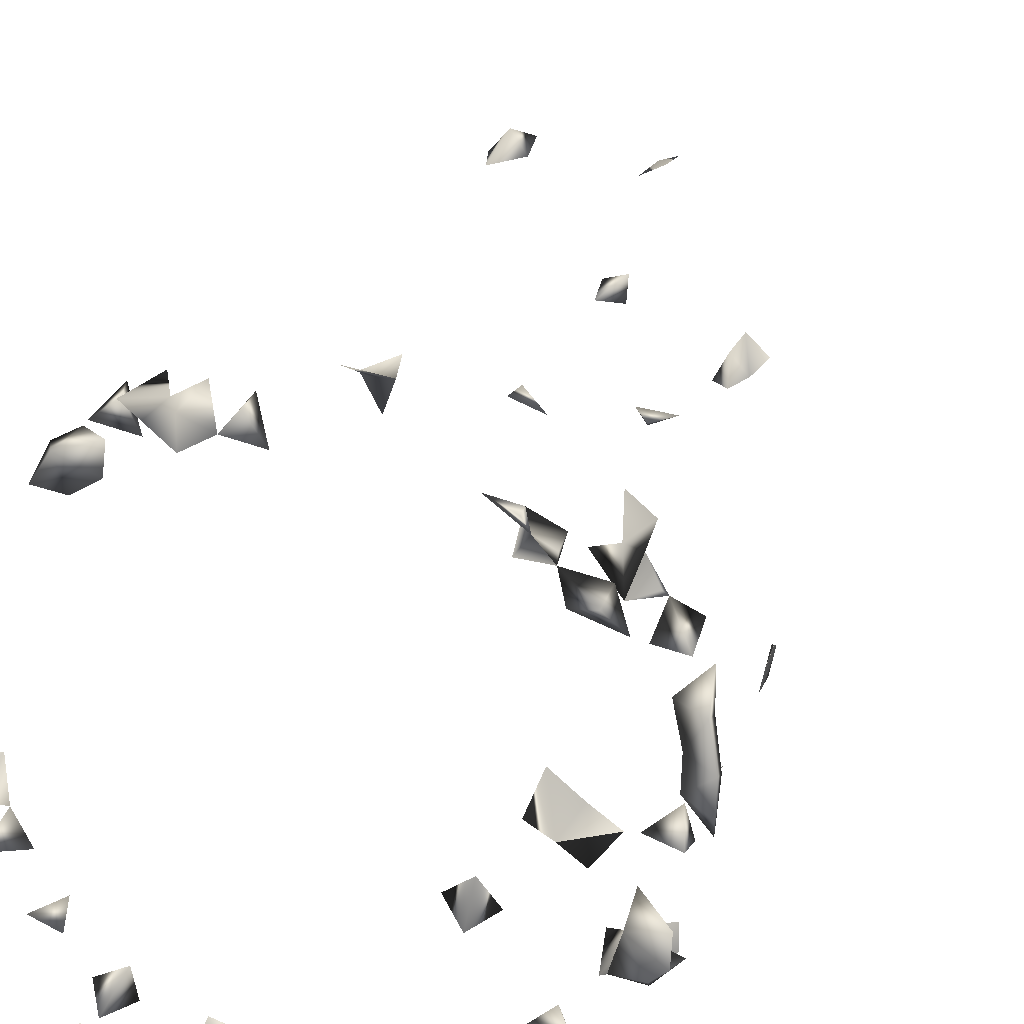
<metadata>
{"format":"obj","ext":"obj","renderer":"f3d","projection":"perspective","resolution":1024,"background":"white","views":[{"elev":20.9,"azim":16.2,"up":"+Z"}]}
</metadata>
<code>
v 0.246 -0.5688 -0.2517
v 0.2693 -0.5591 -0.2165
v 0.1946 -0.5353 0.2309
v -0.1079 0.99 -0.0589
v -0.1375 0.99 -0.03047
v 0.2423 -0.08062 -0.1763
v 0.259 -0.06664 -0.1512
v 0.2891 -0.04816 -0.07831
v 0.2091 -0.3114 -0.2482
v 0.2026 -0.4206 -0.2217
v 0.2118 -0.4068 -0.2619
v -0.0161 -0.6154 -0.3537
v -0.006722 -0.5461 -0.3338
v 0.001503 -0.6421 -0.3321
v -0.05 -0.6412 -0.3296
v -0.0979 0.3851 0.2907
v 0.27 -0.09608 -0.129
v -0.1782 -0.5359 0.2438
v 0.2612 -0.6716 0.1193
v 0.2388 -0.5348 0.1922
v 0.2338 -0.5446 0.2317
v 0.0492 -0.6831 -0.276
v 0.101 -0.4023 -0.3273
v 0.297 -0.03283 -0.03413
v 0.2519 -0.5208 -0.2252
v 0.1717 -0.4206 -0.2467
v 0.2063 -0.2769 -0.218
v 0.06627 -0.4205 -0.2942
v -0.07699 -0.4207 -0.2934
v -0.1511 -0.537 -0.2722
v 0.2244 -0.6597 -0.1921
v 0.1088 -0.6392 -0.3165
v 0.1977 -0.6756 -0.2063
v 0.1914 -0.6517 -0.2305
v -0.08012 -0.5551 -0.3349
v -0.05987 -0.5391 -0.3142
v 0.0374 0.99 -0.08082
v 0.06752 0.99 -0.1091
v -0.2071 -0.5642 -0.2845
v -0.299 -0.4207 -0.04864
v -0.3215 -0.3965 -0.1361
v 0.1735 -0.5504 0.2886
v 0.2014 -0.5214 0.2695
v 0.2486 -0.3929 0.2432
v 0.09337 -0.4313 -0.3203
v 0.3017 -0.5362 0.006625
v 0.2415 -0.5668 0.2526
v 0.2117 -0.5703 0.2803
v -0.1854 -0.5534 0.2871
v -0.07817 0.397 0.3132
v -0.08964 0.3492 0.2864
v 0.2421 -0.319 -0.2336
v 0.2445 -0.1164 -0.1729
v 0.2889 -0.007179 -0.07894
v 0.3374 -0.4054 0.00495
v 0.3058 -0.4196 -0.01129
v 0.2967 -0.3992 -0.1742
v 0.2723 -0.4067 -0.1977
v 0.2812 -0.4274 -0.1659
v 0.2253 -0.4401 -0.258
v 0.2123 -0.5325 -0.2369
v 0.1417 -0.6483 -0.2837
v 0.1158 -0.664 -0.2708
v 0.2416 -0.3075 -0.2023
v -0.1887 -0.4211 -0.2413
v 0.06206 -0.4483 -0.3444
v -0.09577 -0.4348 -0.3254
v -0.04891 -0.5109 -0.3455
v -0.1713 -0.5506 -0.2946
v -0.0262 -0.65 -0.3083
v 0.0009112 0.978 -0.1401
v -0.04281 -0.5573 -0.3436
v 0.01866 0.99 -0.107
v -0.005432 -0.5359 0.3004
v -0.04161 0.9726 0.1323
v -0.07004 0.9872 0.1204
v -0.3306 -0.4369 -0.09109
v 0.2703 -0.4079 0.1957
v 0.2913 -0.409 0.16
v 0.2565 -0.4208 0.156
v 0.2704 -0.5505 0.2004
v 0.3341 -0.5218 0.03051
v 0.2874 -0.6509 0.08371
v 0.07025 -0.6466 -0.3139
v 0.08043 -0.6799 -0.2715
v -0.1812 -0.3963 0.296
v -0.1593 -0.4204 0.2564
v -0.3038 -0.4213 0.04715
v 0.3432 -0.5573 0.004036
v 0.2999 -0.5362 -0.04075
v 0.2345 -0.5149 0.2494
v -0.2436 -0.4205 -0.1804
v 0.1184 -0.2878 0.2746
v 0.1427 -0.2727 0.2627
v 0.2254 -0.421 0.2
v 0.1593 -0.3071 0.2682
v -0.04903 0.3604 0.2959
v 0.249 -0.6952 0.0842
v 0.2719 -0.6823 0.06182
v 0.329 -0.3975 0.1002
v 0.2782 -0.4212 0.1211
v 0.2882 -0.5232 0.1689
v -0.1343 0.9449 -0.043
v -0.105 0.99 -0.02165
v -0.3262 -0.4121 -0.0618
v -0.1167 -0.4203 -0.281
v 0.2951 -0.003031 -0.04783
v 0.3419 -0.4416 0.01803
v 0.3309 -0.4061 0.05844
v 0.3042 -0.4096 -0.1342
v 0.2348 -0.5374 -0.2055
v 0.2374 -0.644 -0.2249
v -0.2206 -0.4314 -0.2522
v -0.03092 0.7948 -0.1369
v 0.04659 0.976 -0.1314
v 0.3126 -0.5488 -0.1199
v 0.05646 -0.4131 -0.3242
v -0.02454 -0.5368 -0.3082
v -0.04878 0.9418 0.1299
v -0.27 -0.3965 -0.2206
v -0.1831 -0.5261 -0.2787
v -0.2954 -0.4219 -0.1004
v 0.1388 -0.3124 0.2949
v 0.2753 -0.3866 0.2173
v 0.2937 -0.4431 0.1784
v 0.3192 -0.4409 0.1225
v 0.3404 -0.4399 -0.02207
v 0.2975 -0.4195 0.07523
v -0.1412 -0.5444 0.2985
v -0.2025 -0.5127 0.2808
v -0.1718 -0.5161 0.2978
v -0.147 -0.5041 0.3191
v -0.3222 -0.4127 0.07577
v -0.3227 -0.4756 0.1564
v 0.2066 -0.7097 -0.0113
v 0.2143 -0.5494 0.2574
v -0.1699 -0.4377 0.2965
v -0.08396 -0.536 0.2898
v -0.1119 -0.4797 0.3393
v 0.3189 -0.3929 0.1386
v -0.1311 -0.4103 -0.3079
v 0.3322 -0.4062 -0.05335
v -0.1871 -0.4061 -0.2835
v -0.209 -0.4483 -0.2826
v -0.01964 0.7507 -0.1184
v -0.04141 0.7769 -0.1092
v 0.01015 0.779 -0.1157
v 0.2751 -0.5361 -0.1238
v 0.3342 -0.5638 -0.09851
v 0.288 -0.5359 -0.08446
v 0.0905 -0.6522 -0.2862
v -0.1889 -0.5359 -0.2379
v -0.08467 0.9492 0.1109
v -0.2484 -0.4273 -0.2153
v -0.2152 -0.5201 -0.2652
v -0.2746 -0.4213 -0.1391
v 0.2576 -0.433 0.2116
v 0.2725 -0.5136 0.2096
v 0.342 -0.516 -0.004203
v 0.3072 -0.4193 0.0273
v 0.316 -0.6456 0.05989
v -0.2169 -0.5285 0.2469
v -0.2019 -0.4353 0.2722
v -0.338 -0.4049 0.04891
v -0.3285 -0.4491 0.1253
v -0.2951 -0.4264 0.1381
v -0.3465 -0.4445 0.03622
v -0.02278 -0.5158 0.3418
v 0.05113 -0.4204 0.2964
v -0.1175 -0.5258 0.3104
v -0.07797 -0.5515 0.33
v -0.04782 0.3891 0.3095
v 0.2165 -0.7097 0.03863
v -0.2789 -0.4358 -0.1962
v 0.3331 -0.4384 0.06691
v 0.3125 -0.4432 -0.1445
v 0.307 -0.5219 -0.1369
v 0.2499 -0.4203 -0.169
v 0.3341 -0.5547 -0.06816
v 0.02732 0.9445 -0.1369
v -0.3181 -0.4425 -0.1392
v 0.07055 -0.4432 0.3368
v 0.06071 -0.3948 0.3412
v 0.315 -0.5268 -0.09639
v 0.292 -0.6613 0.0323
v 0.1878 -0.7065 0.01914
v -0.3412 -0.4441 0.06682
v -0.3059 -0.453 0.1768
v -0.04826 -0.5376 0.3099
v -0.09574 -0.5156 0.3299
v -0.1486 -0.5358 0.2616
v 0.2373 -0.7066 0.0115
v 0.2694 -0.4202 -0.1365
v -0.1338 -0.4474 -0.3243
v -0.1447 -0.5233 -0.3043
v 0.03135 -0.4712 0.3545
v -0.0671 -0.5042 0.3442
v 0.3317 -0.4967 -0.121
v -0.02225 -0.5518 0.3383
v 0.06044 -0.4817 0.351
v 0.03782 -0.4393 0.3396
f 53 17 6
f 7 17 53
f 6 7 53
f 17 7 6
f 10 26 60
f 60 26 11
f 60 11 10
f 10 11 26
f 9 27 64
f 27 52 64
f 64 52 9
f 52 27 9
f 12 15 70
f 70 15 14
f 70 14 12
f 12 14 15
f 72 36 35
f 35 68 72
f 35 36 68
f 50 51 97
f 97 51 16
f 51 50 16
f 99 98 83
f 19 83 98
f 19 98 99
f 99 83 19
f 104 103 4
f 5 103 104
f 103 5 4
f 4 5 104
f 107 54 24
f 8 54 107
f 107 24 8
f 8 24 54
f 2 25 111
f 1 2 111
f 25 2 1
f 25 61 111
f 111 61 1
f 61 25 1
f 33 34 112
f 31 33 112
f 112 34 31
f 34 33 31
f 37 73 115
f 38 73 115
f 115 38 37
f 37 38 73
f 23 45 117
f 117 28 23
f 23 28 45
f 45 66 117
f 117 66 28
f 66 45 28
f 118 72 13
f 13 68 118
f 72 68 13
f 36 72 118
f 118 68 36
f 77 105 122
f 122 105 40
f 40 77 122
f 105 77 40
f 93 96 123
f 123 96 94
f 123 94 93
f 93 94 96
f 78 79 125
f 125 80 78
f 79 80 125
f 78 79 80
f 55 108 127
f 127 108 56
f 131 130 49
f 18 130 131
f 3 21 136
f 3 21 91
f 43 91 136
f 136 43 3
f 91 43 3
f 43 48 136
f 136 48 42
f 42 43 136
f 48 43 42
f 136 91 47
f 136 47 21
f 21 47 91
f 79 126 140
f 140 126 101
f 140 101 79
f 79 101 126
f 141 106 29
f 29 67 141
f 106 67 29
f 55 127 142
f 142 127 56
f 142 56 55
f 113 143 144
f 144 143 65
f 65 113 144
f 143 113 65
f 147 146 145
f 147 145 114
f 114 146 147
f 114 145 146
f 151 84 22
f 151 85 84
f 22 85 151
f 22 84 85
f 32 63 151
f 151 63 62
f 151 62 32
f 32 62 63
f 75 119 153
f 153 119 76
f 153 76 75
f 75 76 119
f 155 152 121
f 39 152 155
f 155 121 39
f 39 121 152
f 78 95 157
f 157 95 80
f 157 80 78
f 78 80 95
f 78 124 157
f 157 124 44
f 157 78 44
f 124 78 44
f 158 102 81
f 20 102 158
f 20 81 102
f 158 81 21
f 158 21 20
f 20 21 81
f 82 89 159
f 159 89 46
f 46 82 159
f 89 82 46
f 56 108 160
f 55 56 160
f 160 109 55
f 109 108 55
f 49 130 162
f 162 130 18
f 18 49 162
f 163 137 86
f 87 137 163
f 86 87 163
f 137 87 86
f 50 97 172
f 172 97 16
f 16 50 172
f 120 154 174
f 174 154 92
f 92 120 174
f 154 120 92
f 175 160 108
f 108 109 175
f 128 160 175
f 160 128 109
f 100 128 175
f 175 109 100
f 100 109 128
f 57 110 176
f 176 59 57
f 57 58 178
f 178 59 57
f 58 59 178
f 59 58 57
f 180 115 73
f 71 115 180
f 180 73 71
f 71 73 115
f 181 156 122
f 41 156 181
f 181 122 41
f 41 122 156
f 90 179 184
f 184 150 90
f 90 150 179
f 184 149 116
f 116 149 150
f 184 179 149
f 179 150 149
f 184 177 148
f 116 148 177
f 148 150 184
f 150 148 116
f 185 161 83
f 99 161 185
f 83 99 185
f 83 99 161
f 133 164 187
f 88 133 187
f 164 133 88
f 164 167 187
f 187 167 88
f 167 164 88
f 134 166 188
f 188 166 165
f 188 165 134
f 134 165 166
f 138 189 190
f 189 171 138
f 190 170 139
f 132 170 190
f 190 139 132
f 132 139 170
f 170 171 190
f 190 170 138
f 171 170 138
f 18 131 191
f 191 49 18
f 191 131 129
f 191 129 49
f 49 129 131
f 192 186 173
f 135 186 192
f 192 173 135
f 135 173 186
f 193 176 110
f 59 176 193
f 57 110 193
f 193 59 57
f 106 141 194
f 194 141 67
f 67 106 194
f 69 121 195
f 195 121 30
f 30 69 195
f 121 69 30
f 189 190 197
f 197 190 171
f 171 189 197
f 177 184 198
f 198 184 116
f 116 177 198
f 168 189 199
f 199 189 74
f 74 168 199
f 189 168 74
f 201 200 196
f 182 200 201
f 201 196 182
f 182 196 200
f 169 182 201
f 201 183 182
f 201 183 169
f 183 182 169

</code>
